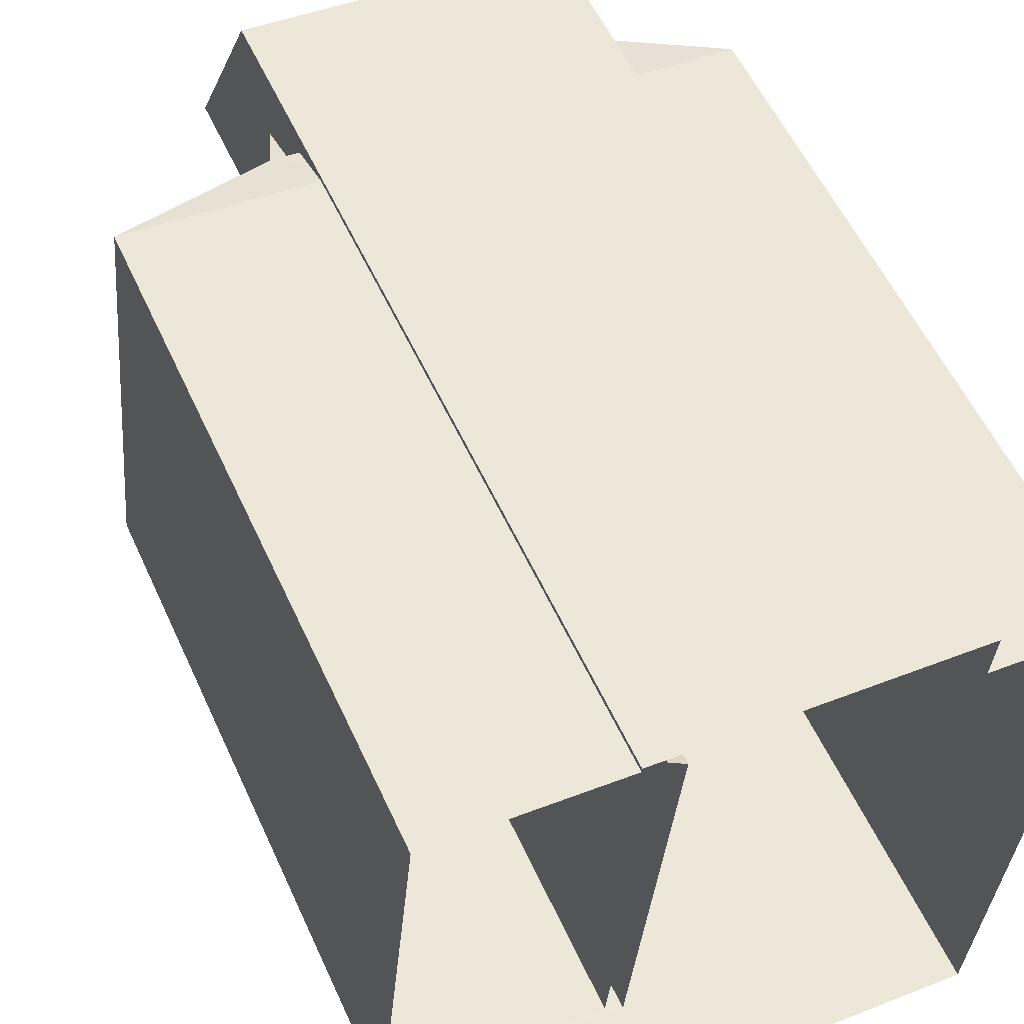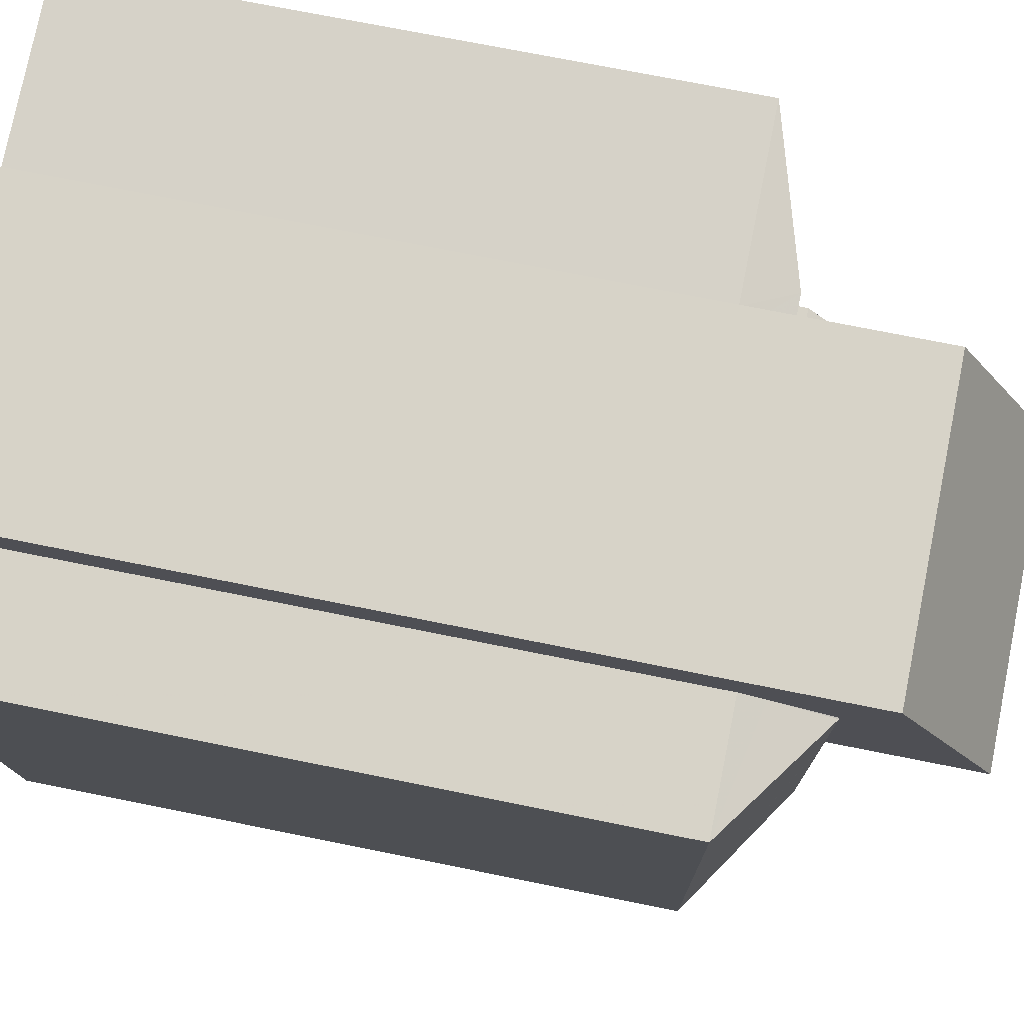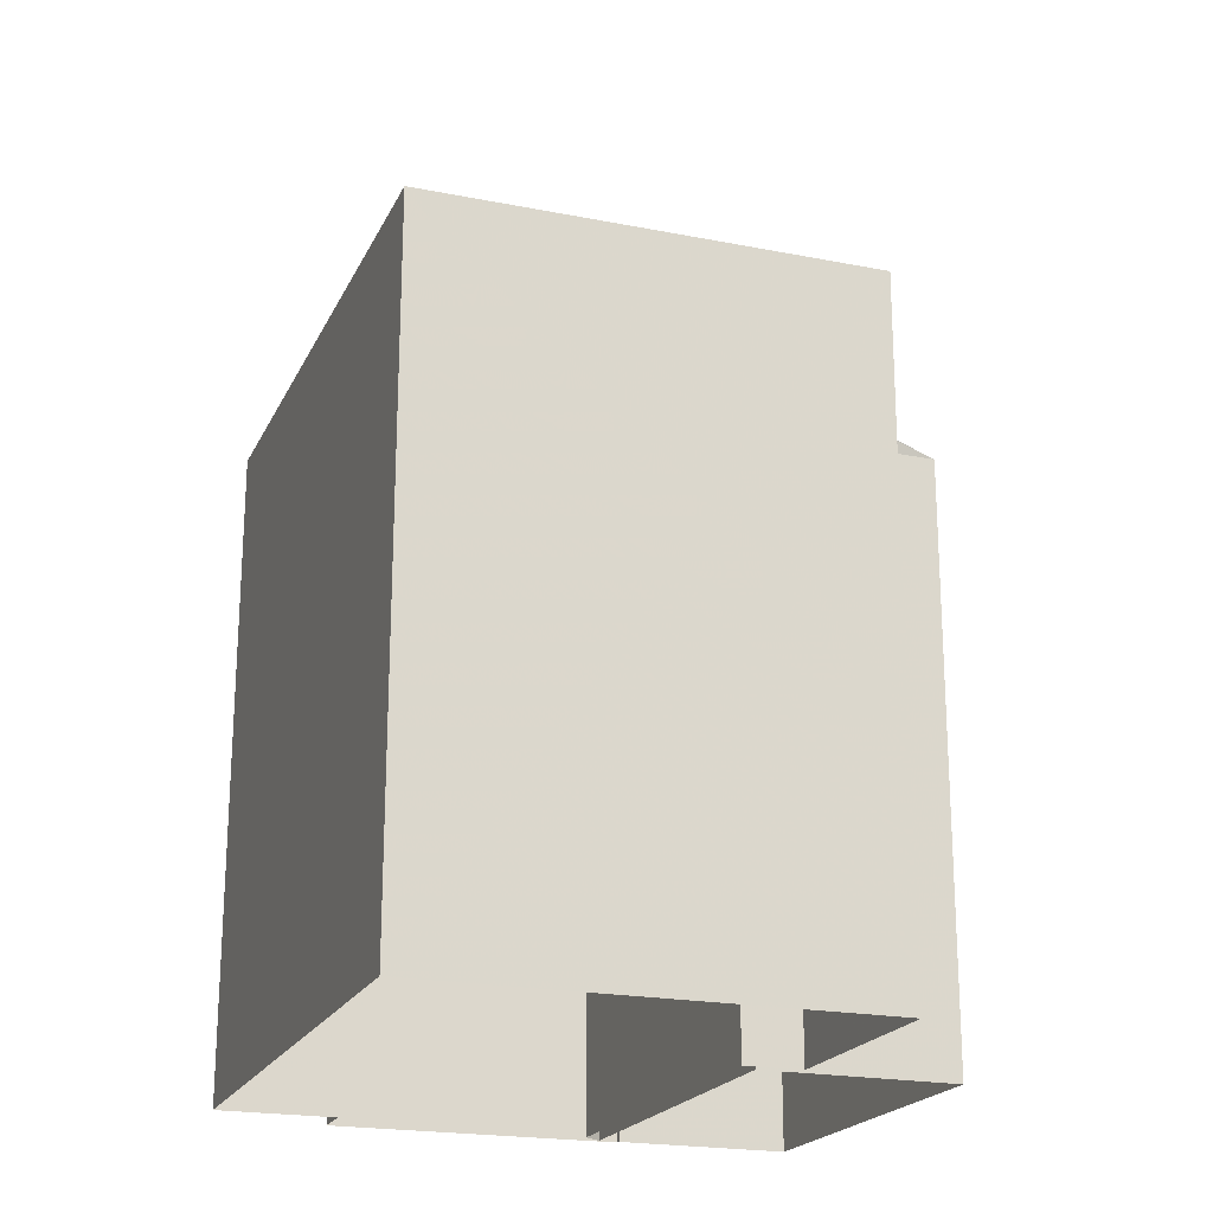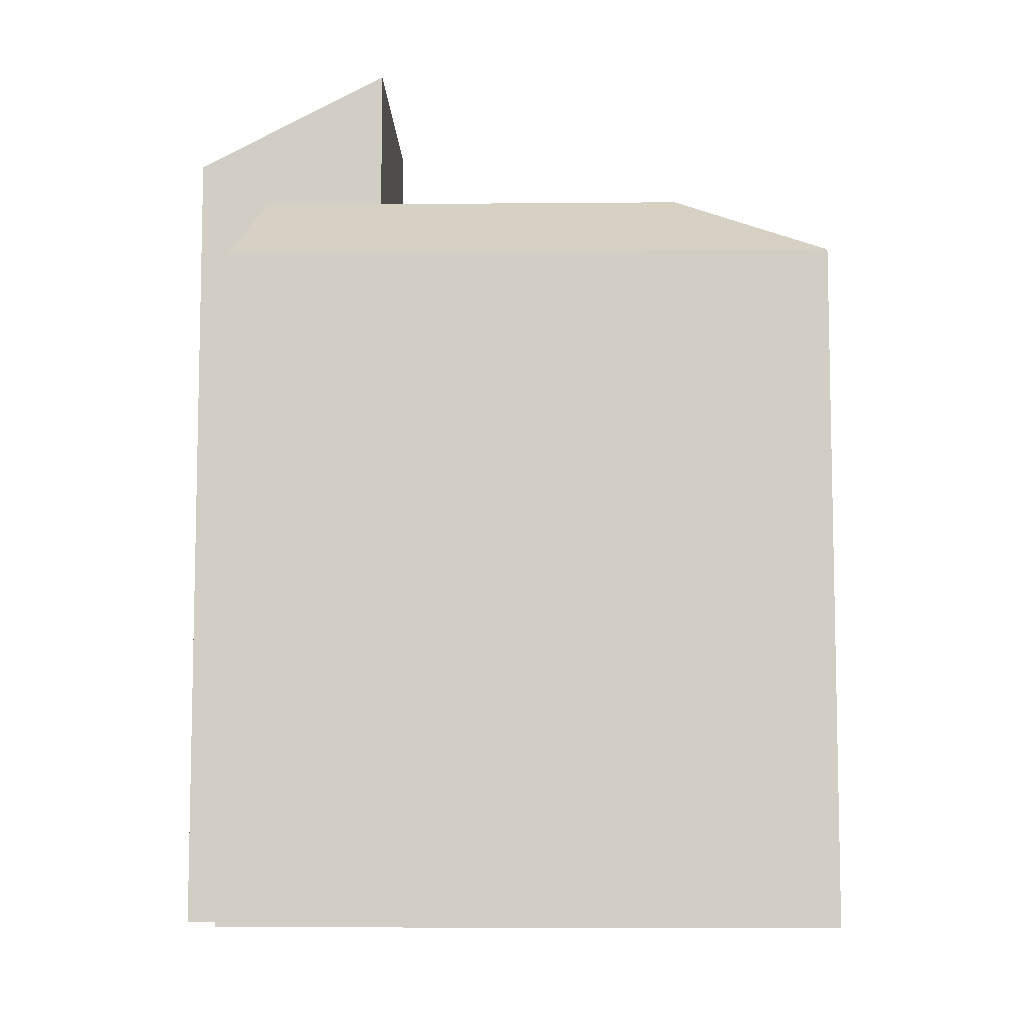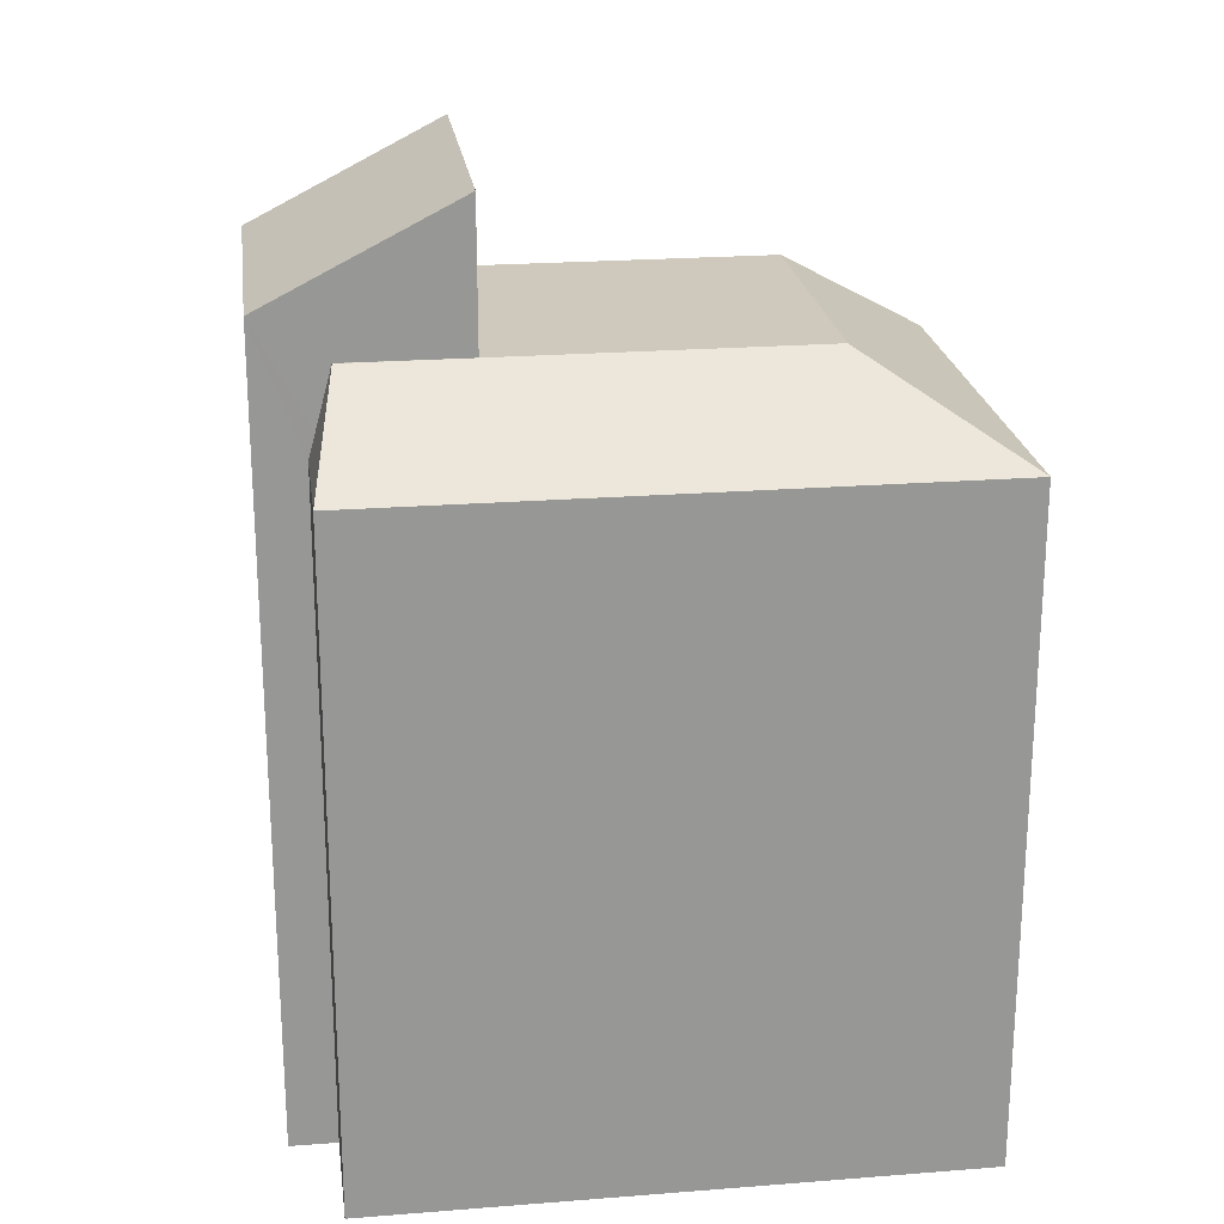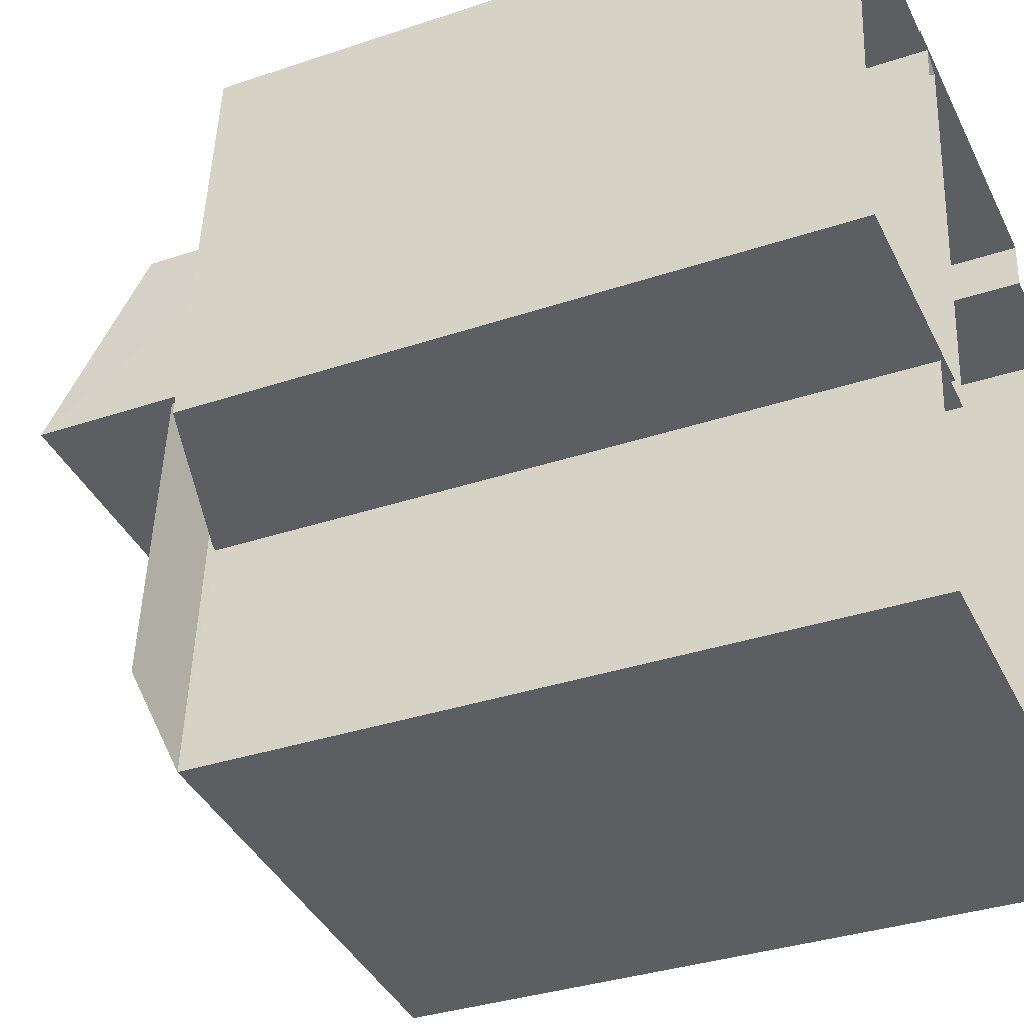
<metadata>
{"format":"obj","ext":"obj","renderer":"f3d","projection":"perspective","resolution":1024,"background":"white","views":[{"elev":56.1,"azim":155.7,"up":"+Y"},{"elev":71.7,"azim":-78.5,"up":"+Y"},{"elev":-20.7,"azim":-14.6,"up":"+Z"},{"elev":-8.2,"azim":-83.5,"up":"+Z"},{"elev":22.4,"azim":-92.7,"up":"+Z"},{"elev":-34.3,"azim":114.5,"up":"+Y"}]}
</metadata>
<code>
v -9392 -3.638e+04 19.47
v -9390 -3.638e+04 19.47
v -9391 -3.639e+04 19.47
v -9384 -3.639e+04 19.47
v -9386 -3.639e+04 19.47
v -9386 -3.638e+04 19.47
v -9390 -3.638e+04 19.47
v -9386 -3.638e+04 19.47
v -9386 -3.638e+04 19.47
v -9385 -3.639e+04 19.47
v -9383 -3.638e+04 19.47
v -9382 -3.639e+04 19.47
v -9386 -3.638e+04 19.47
v -9385 -3.639e+04 19.47
v -9385 -3.639e+04 29.02
v -9385 -3.639e+04 29.02
v -9385 -3.638e+04 29.03
v -9385 -3.638e+04 29.03
v -9386 -3.638e+04 29.03
v -9385 -3.638e+04 29.03
v -9383 -3.638e+04 28.34
v -9382 -3.639e+04 28.34
v -9385 -3.639e+04 28.34
v -9386 -3.639e+04 29.02
v -9386 -3.638e+04 29.03
v -9386 -3.638e+04 28.34
v -9386 -3.638e+04 28.34
v -9386 -3.638e+04 28.66
v -9384 -3.639e+04 29.15
v -9385 -3.638e+04 29.16
v -9385 -3.639e+04 30.37
v -9385 -3.638e+04 30.06
v -9385 -3.638e+04 30.37
v -9385 -3.638e+04 30.02
v -9389 -3.639e+04 30.38
v -9391 -3.639e+04 29.16
v -9392 -3.638e+04 29.16
v -9390 -3.638e+04 30.38
v -9390 -3.638e+04 30.38
v -9390 -3.638e+04 30.38
v -9390 -3.638e+04 30.38
v -9390 -3.638e+04 29.52
v -9390 -3.638e+04 29.16
v -9390 -3.638e+04 30.38
v -9385 -3.638e+04 29.16
v -9385 -3.638e+04 32.41
v -9390 -3.638e+04 30.99
v -9390 -3.638e+04 32.41
v -9386 -3.638e+04 30.99
f 1 2 3
f 4 3 5
f 6 2 7
f 8 9 7
f 4 5 10
f 11 12 13
f 12 14 13
f 13 9 8
f 6 5 2
f 9 6 7
f 13 14 9
f 3 2 5
f 15 16 17
f 18 17 19
f 19 17 20
f 17 16 20
f 21 20 16
f 22 21 16
f 23 22 24
f 22 15 24
f 22 16 15
f 23 24 25
f 26 23 25
f 27 20 21
f 27 28 20
f 28 19 20
f 29 30 31
f 30 32 31
f 31 32 33
f 34 32 30
f 31 35 29
f 29 35 36
f 37 36 38
f 39 36 35
f 38 36 40
f 41 39 35
f 40 36 39
f 42 43 37
f 42 37 38
f 44 42 38
f 34 30 45
f 33 35 31
f 33 41 35
f 40 44 38
f 46 47 48
f 46 49 47
f 22 23 14
f 12 22 14
f 23 26 9
f 14 23 9
f 6 9 26
f 25 6 26
f 5 24 15
f 10 5 15
f 24 5 6
f 25 24 6
f 22 12 11
f 21 22 11
f 13 21 11
f 13 27 21
f 10 15 4
f 4 15 29
f 29 15 30
f 15 17 30
f 29 3 4
f 29 36 3
f 36 1 3
f 36 37 1
f 43 1 37
f 43 2 1
f 18 30 17
f 18 45 30
f 2 43 7
f 39 48 40
f 7 43 47
f 44 48 47
f 43 42 47
f 40 48 44
f 42 44 47
f 7 49 8
f 7 47 49
f 13 8 27
f 8 49 27
f 34 46 32
f 34 49 46
f 27 49 28
f 18 19 45
f 28 49 19
f 45 19 34
f 19 49 34
f 41 48 39
f 32 46 33
f 33 48 41
f 33 46 48

</code>
